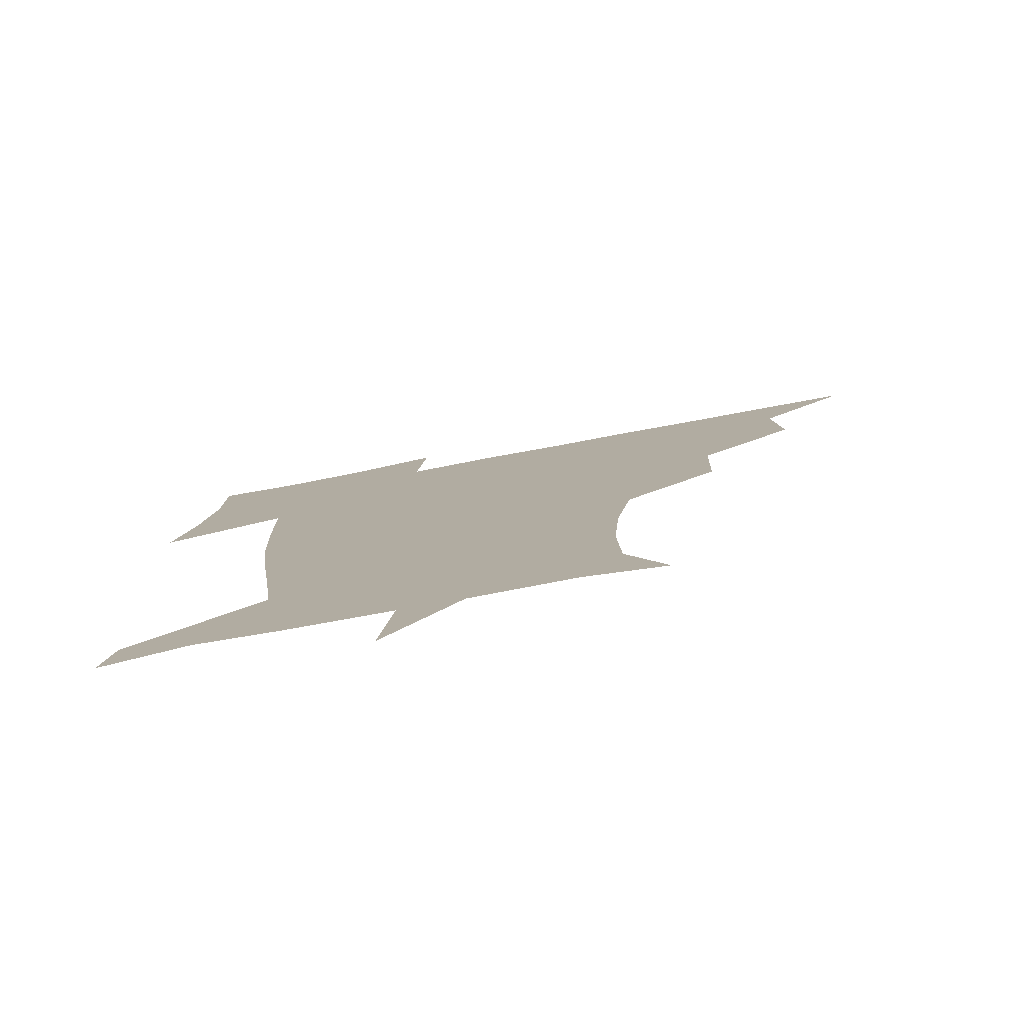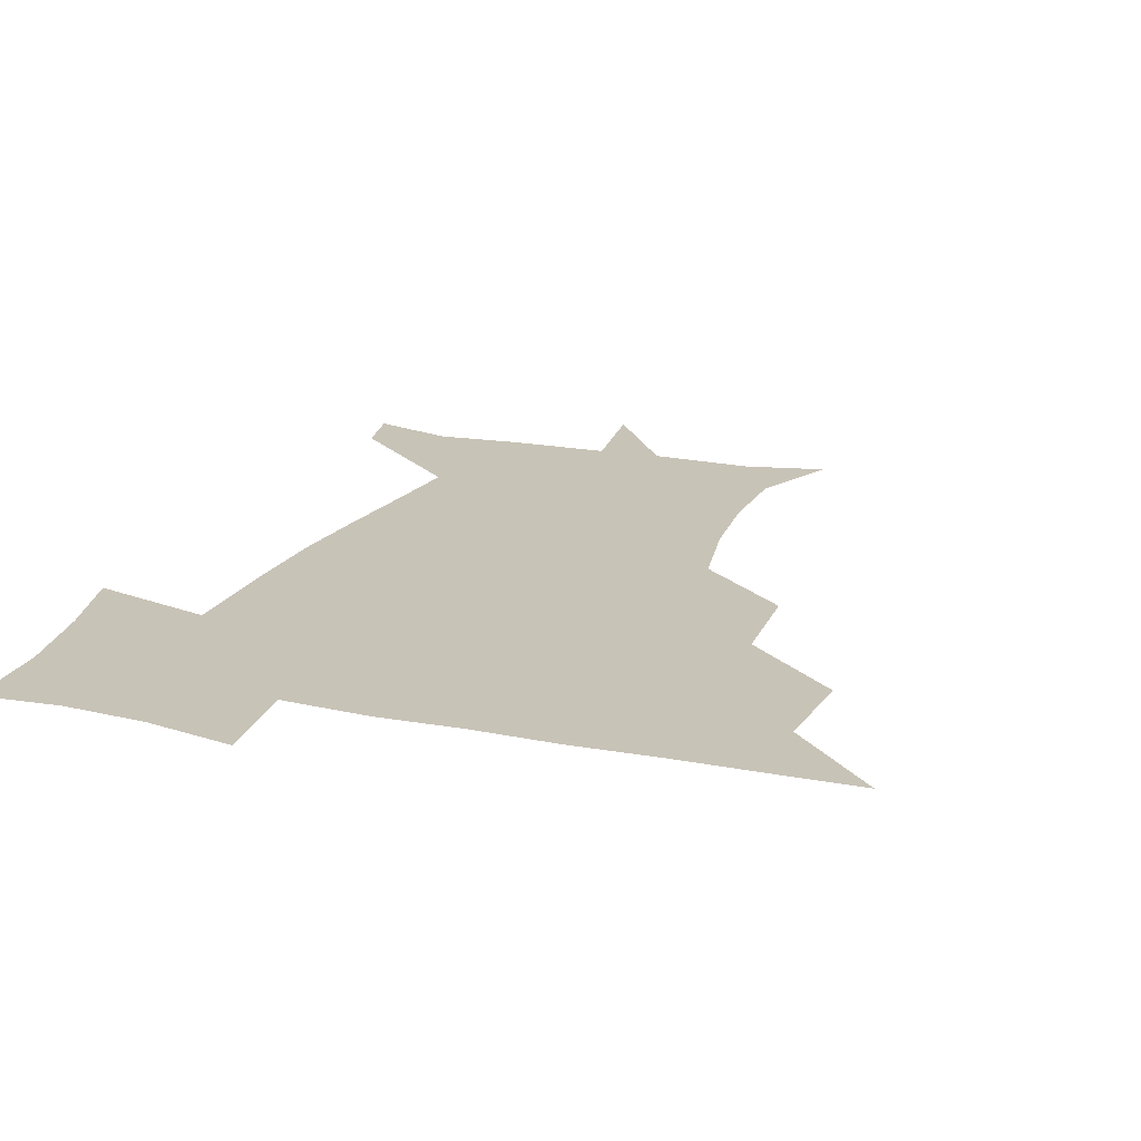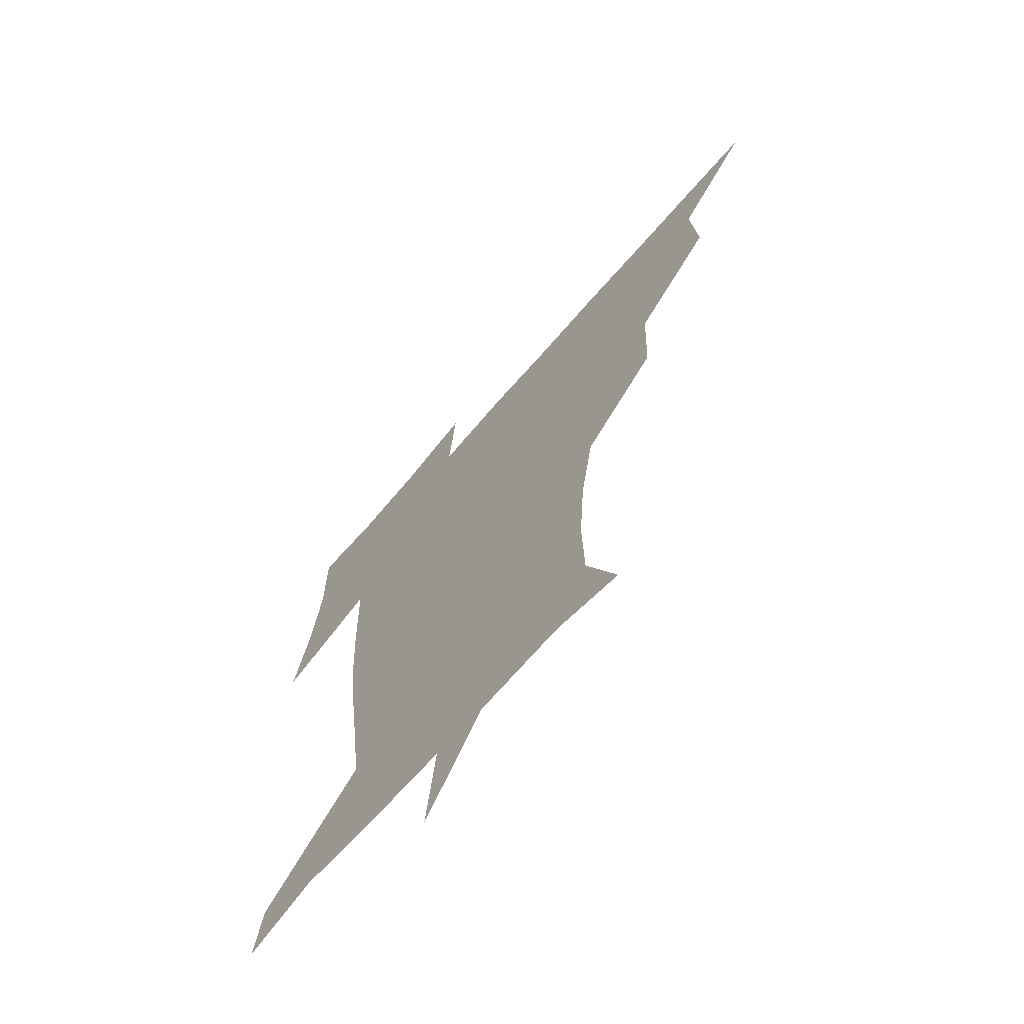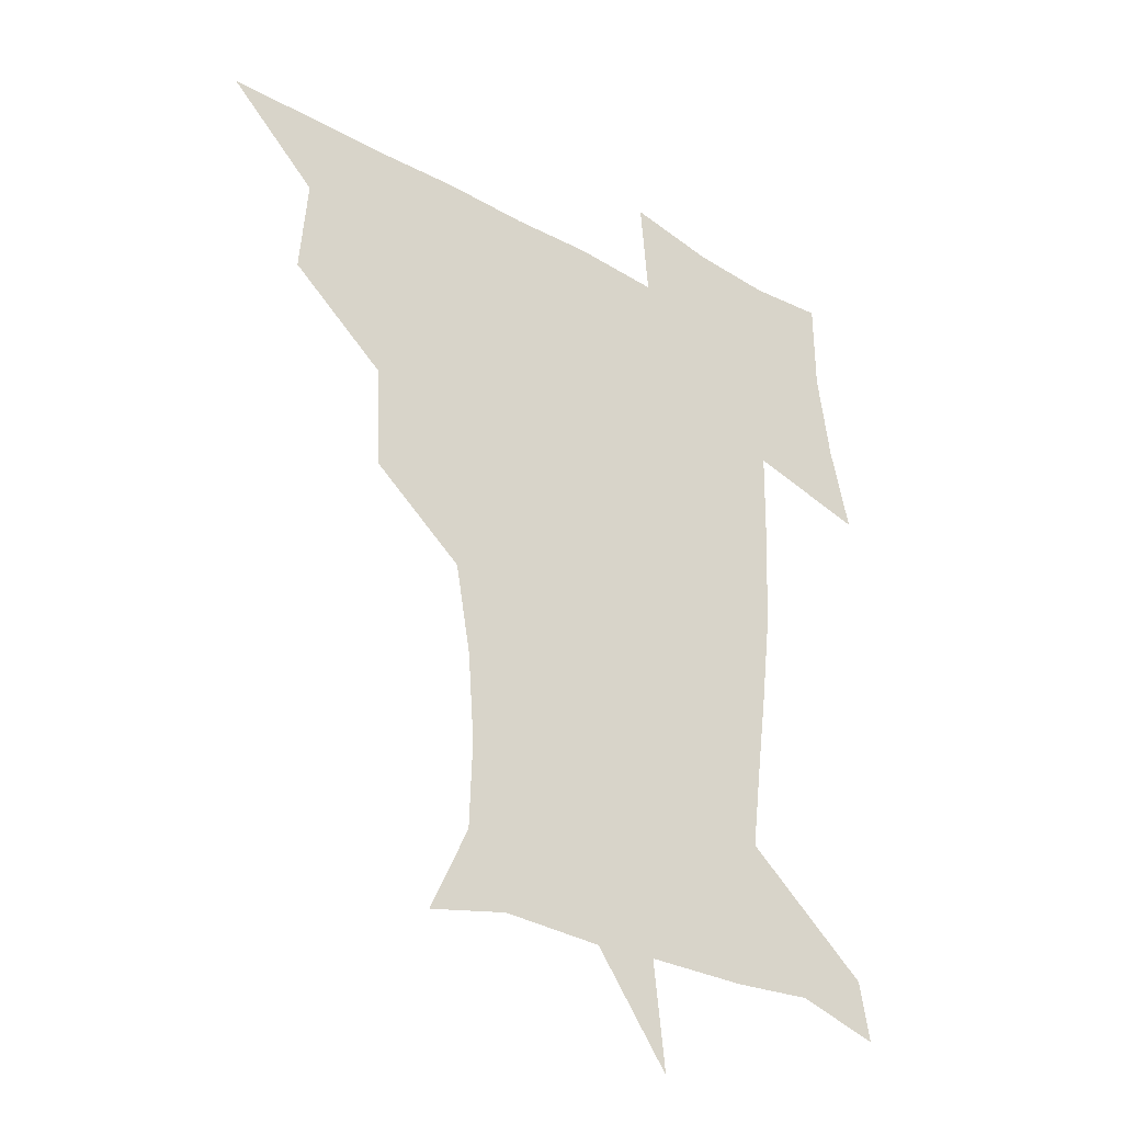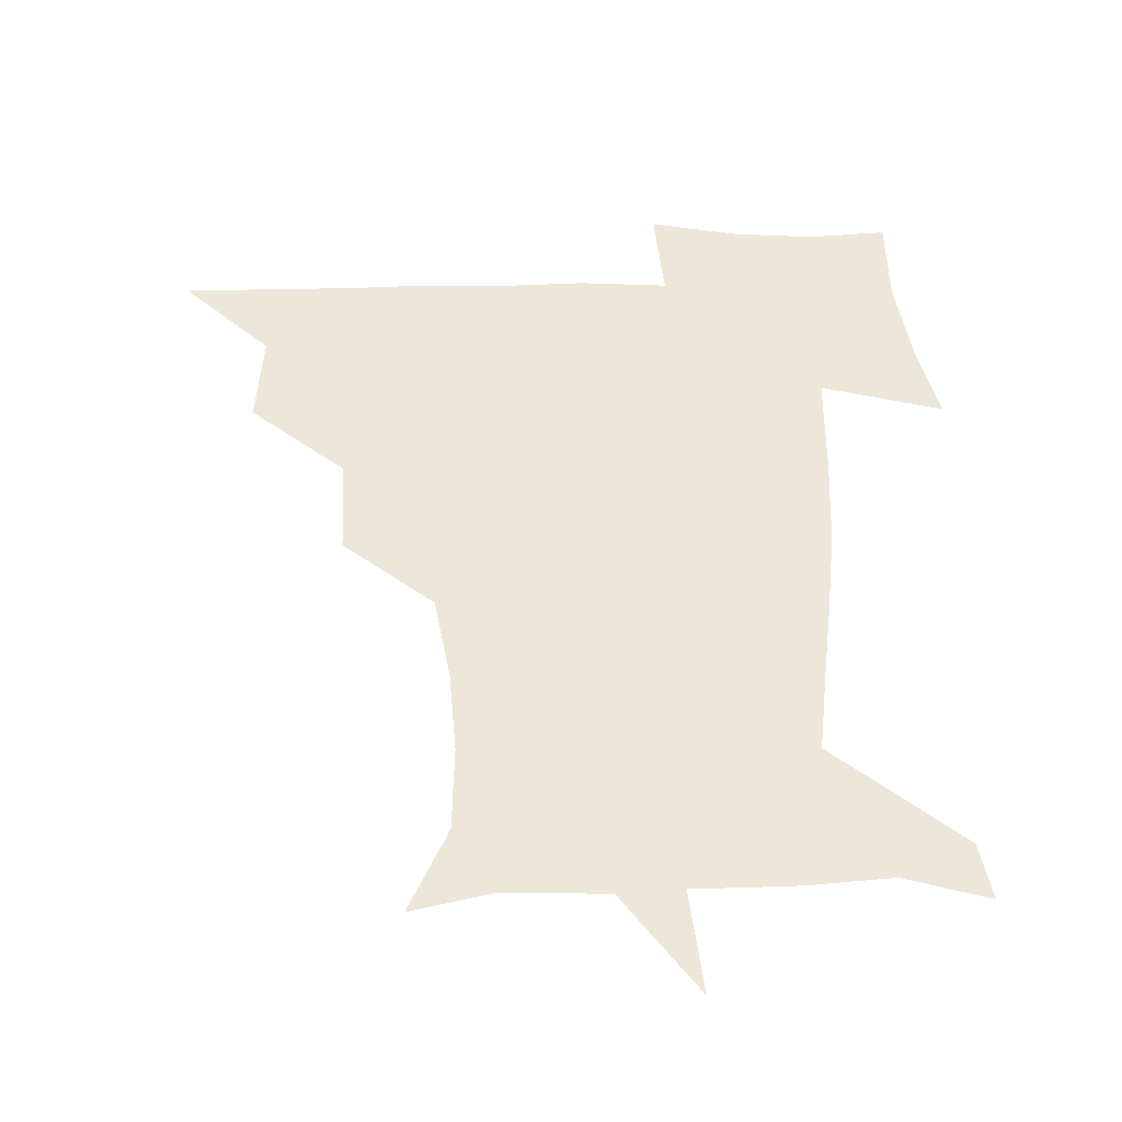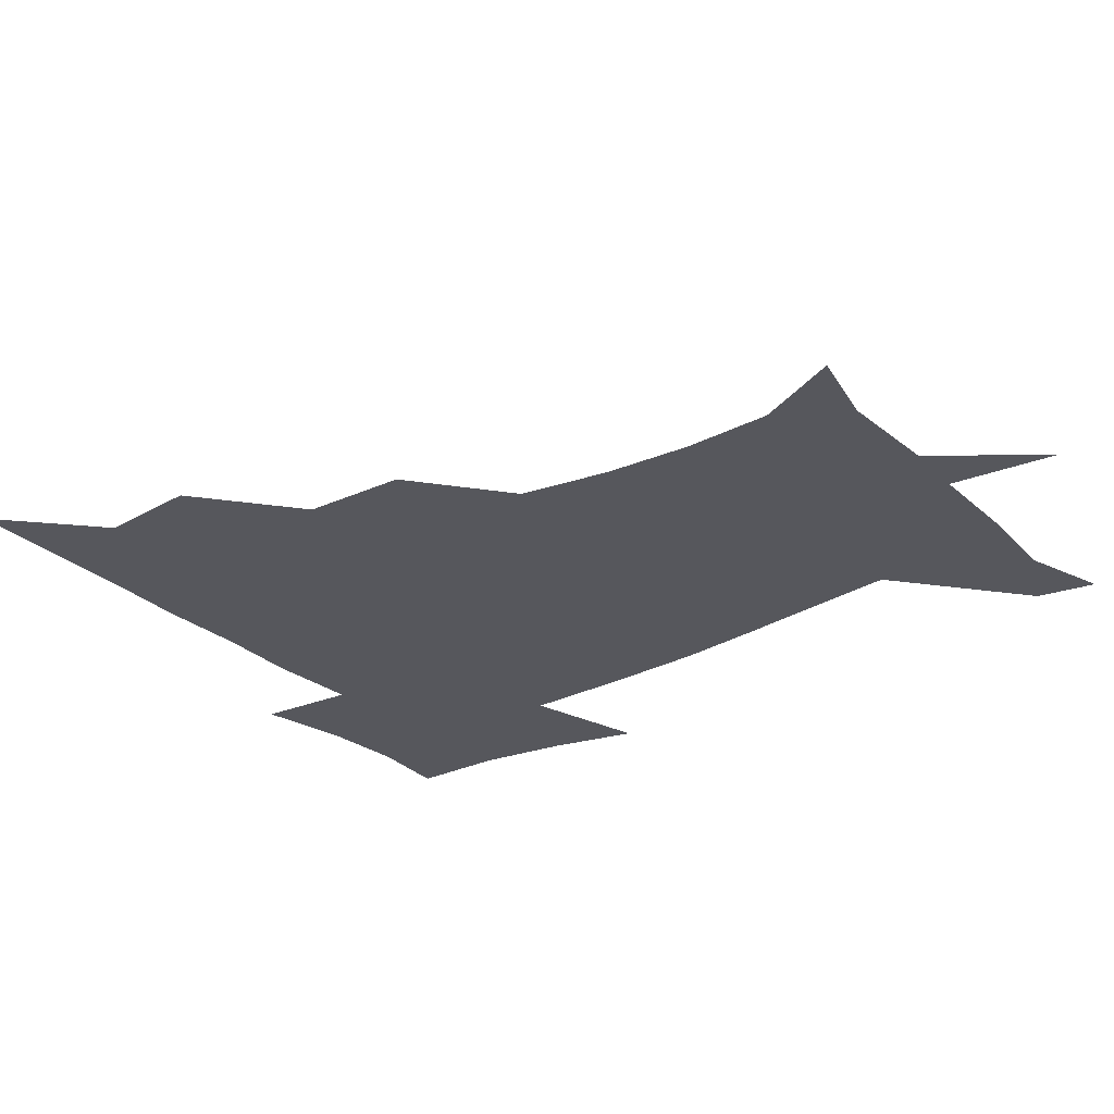
<metadata>
{"format":"obj","ext":"obj","renderer":"f3d","projection":"perspective","resolution":1024,"background":"white","views":[{"elev":-79.6,"azim":-169.5,"up":"+Y"},{"elev":19.7,"azim":-159.5,"up":"+Z"},{"elev":-67.3,"azim":-130.6,"up":"+Y"},{"elev":-31.9,"azim":-38.4,"up":"+Y"},{"elev":49.7,"azim":-0.8,"up":"+Z"},{"elev":-27.5,"azim":-52.6,"up":"+Z"}]}
</metadata>
<code>
v 451.2 450.3 0
v 480 386.1 0
v 482.7 420.2 0
v 481.6 450.7 0
v 515.2 322.2 0
v 513.8 358.1 0
v 513.5 391.5 0
v 513.3 421.5 0
v 512.1 450.9 0
v 540.7 172.8 0
v 554.6 203.3 0
v 555.6 234.2 0
v 553.3 264.7 0
v 547.7 295.8 0
v 545.1 332.5 0
v 544 363.7 0
v 543.6 393.3 0
v 542.8 421.9 0
v 541.3 452 0
v 569.3 179.5 0
v 578.6 212 0
v 578.4 243.8 0
v 577.6 274.3 0
v 574.4 304.2 0
v 573.4 335.5 0
v 572.7 364.7 0
v 573.1 394.5 0
v 572.1 422.4 0
v 571.5 451.4 0
v 605.6 178.5 0
v 604.4 214.5 0
v 603.1 242.8 0
v 602.1 277.7 0
v 601.6 305.3 0
v 601.3 337.2 0
v 601.5 365.9 0
v 601.8 395 0
v 602.2 422.6 0
v 600.6 452.5 0
v 632.2 142.2 0
v 627.9 179.9 0
v 628.9 215.9 0
v 628.6 246.1 0
v 628 277.7 0
v 628.6 308.6 0
v 629.2 336.9 0
v 629.6 368 0
v 630.3 395.4 0
v 631 423.2 0
v 632.3 450.7 0
v 629.3 485.5 0
v 664.9 180.7 0
v 654.8 215.1 0
v 651.7 244 0
v 654.2 272.9 0
v 656 302.8 0
v 657.4 332.6 0
v 657.5 365.6 0
v 658.1 396.4 0
v 658.4 423.6 0
v 659.6 450.7 0
v 660.7 479.2 0
v 694 183.3 0
v 682 210.8 0
v 674.3 233.2 0
v 677.9 262.6 0
v 681.8 293.1 0
v 685.3 323.7 0
v 686.8 358 0
v 687.4 395.7 0
v 684.4 423.4 0
v 685.5 449.6 0
v 690 477.2 0
v 723.4 174.9 0
v 719.6 195.5 0
v 730.6 384.3 0
v 723.3 414.4 0
v 718.4 446.1 0
v 718 479.4 0
f 3 4 1
f 6 7 2
f 2 7 3
f 7 8 3
f 3 8 4
f 8 9 4
f 14 15 5
f 5 15 6
f 15 16 6
f 6 16 7
f 16 17 7
f 7 17 8
f 17 18 8
f 8 18 9
f 18 19 9
f 10 20 11
f 20 21 11
f 11 21 12
f 21 22 12
f 12 22 13
f 22 23 13
f 13 23 14
f 23 24 14
f 14 24 15
f 24 25 15
f 15 25 16
f 25 26 16
f 16 26 17
f 26 27 17
f 17 27 18
f 27 28 18
f 18 28 19
f 28 29 19
f 20 30 21
f 30 31 21
f 21 31 22
f 31 32 22
f 22 32 23
f 32 33 23
f 23 33 24
f 33 34 24
f 24 34 25
f 34 35 25
f 25 35 26
f 35 36 26
f 26 36 27
f 36 37 27
f 27 37 28
f 37 38 28
f 28 38 29
f 38 39 29
f 40 41 30
f 30 41 31
f 41 42 31
f 31 42 32
f 42 43 32
f 32 43 33
f 43 44 33
f 33 44 34
f 44 45 34
f 34 45 35
f 45 46 35
f 35 46 36
f 46 47 36
f 36 47 37
f 47 48 37
f 37 48 38
f 48 49 38
f 38 49 39
f 49 50 39
f 41 52 42
f 52 53 42
f 42 53 43
f 53 54 43
f 43 54 44
f 54 55 44
f 44 55 45
f 55 56 45
f 45 56 46
f 56 57 46
f 46 57 47
f 57 58 47
f 47 58 48
f 58 59 48
f 48 59 49
f 59 60 49
f 49 60 50
f 60 61 50
f 50 61 51
f 61 62 51
f 52 63 53
f 63 64 53
f 53 64 54
f 64 65 54
f 54 65 55
f 65 66 55
f 55 66 56
f 66 67 56
f 56 67 57
f 67 68 57
f 57 68 58
f 68 69 58
f 58 69 59
f 69 70 59
f 59 70 60
f 70 71 60
f 60 71 61
f 71 72 61
f 61 72 62
f 72 73 62
f 63 74 64
f 74 75 64
f 64 75 65
f 70 76 71
f 76 77 71
f 71 77 72
f 77 78 72
f 72 78 73
f 78 79 73

</code>
